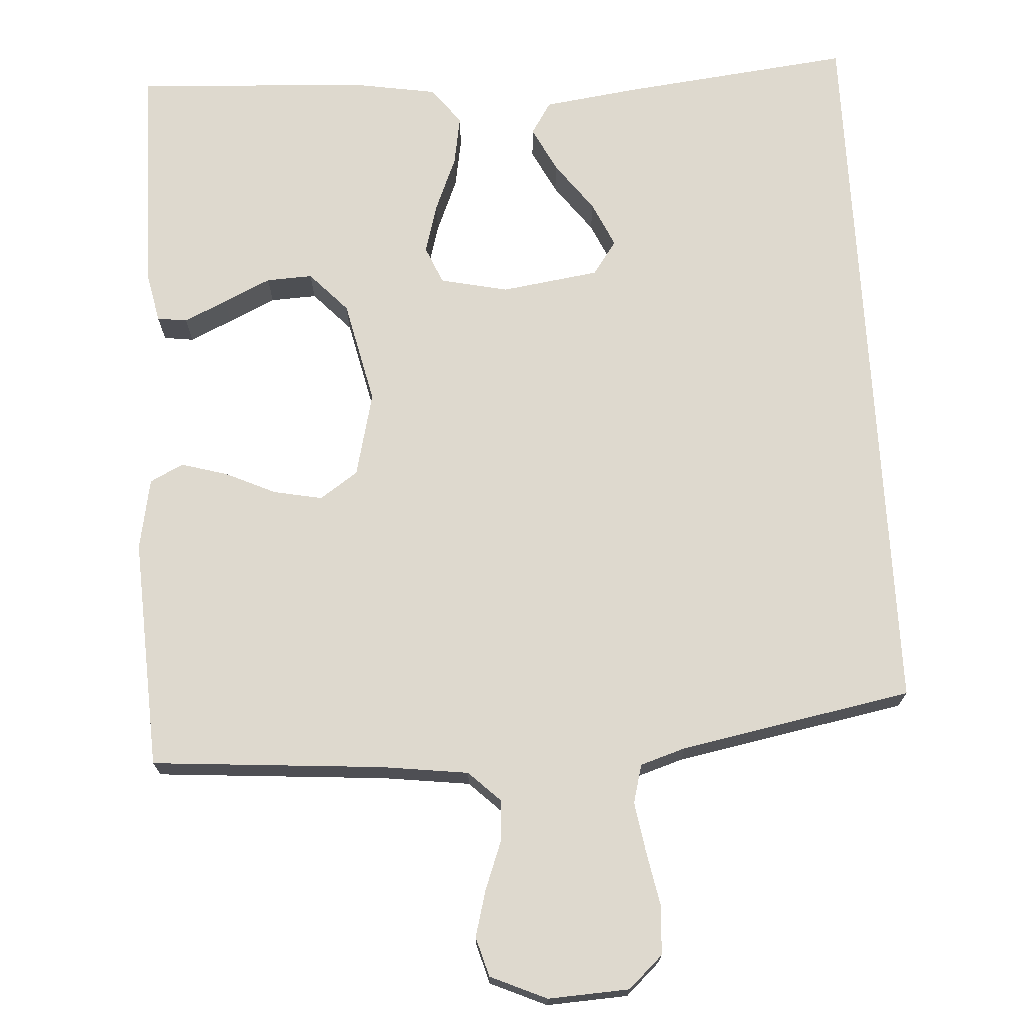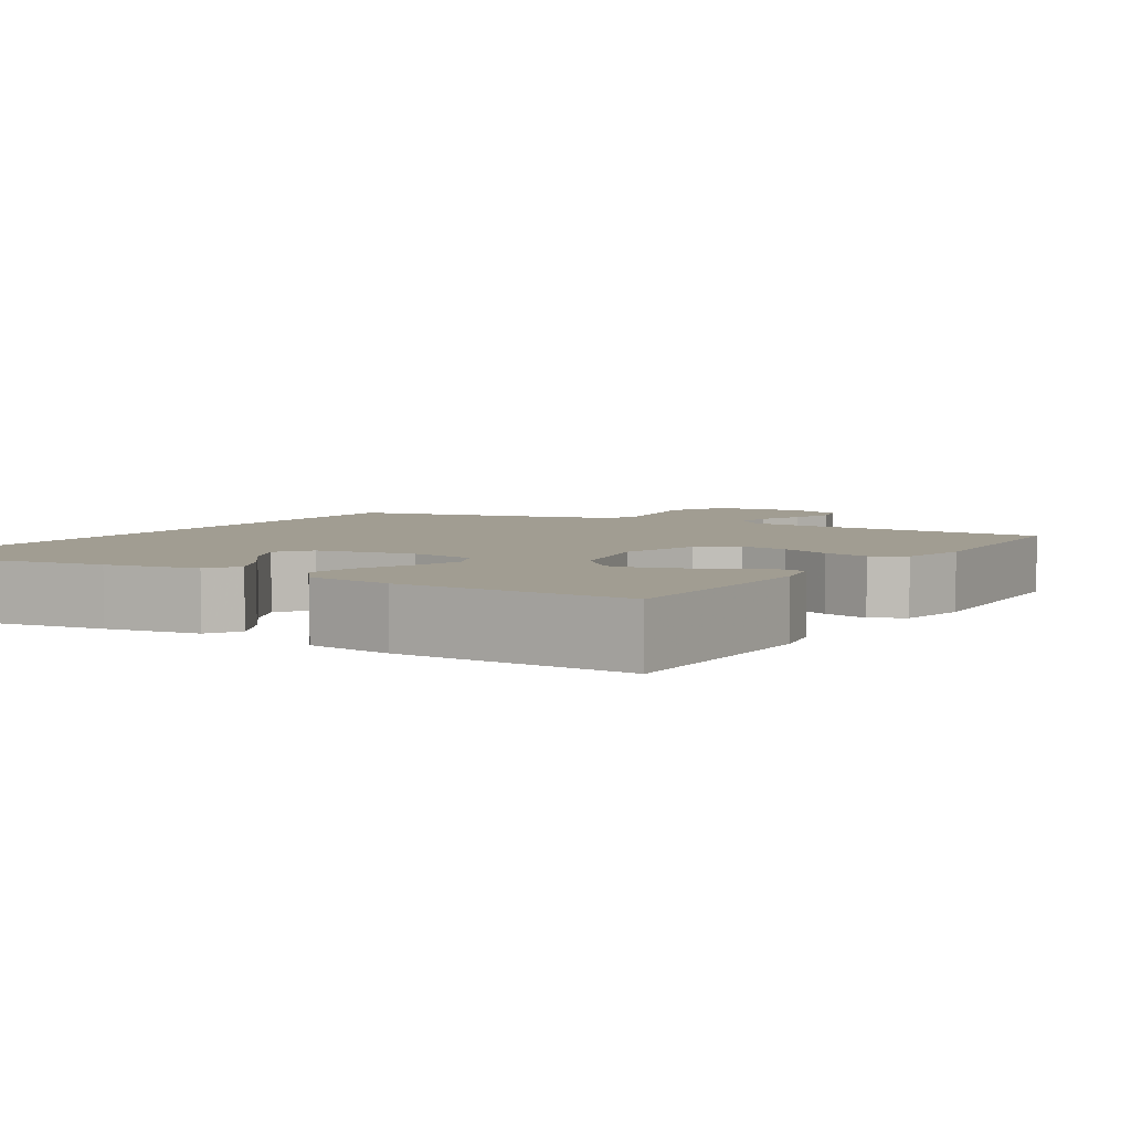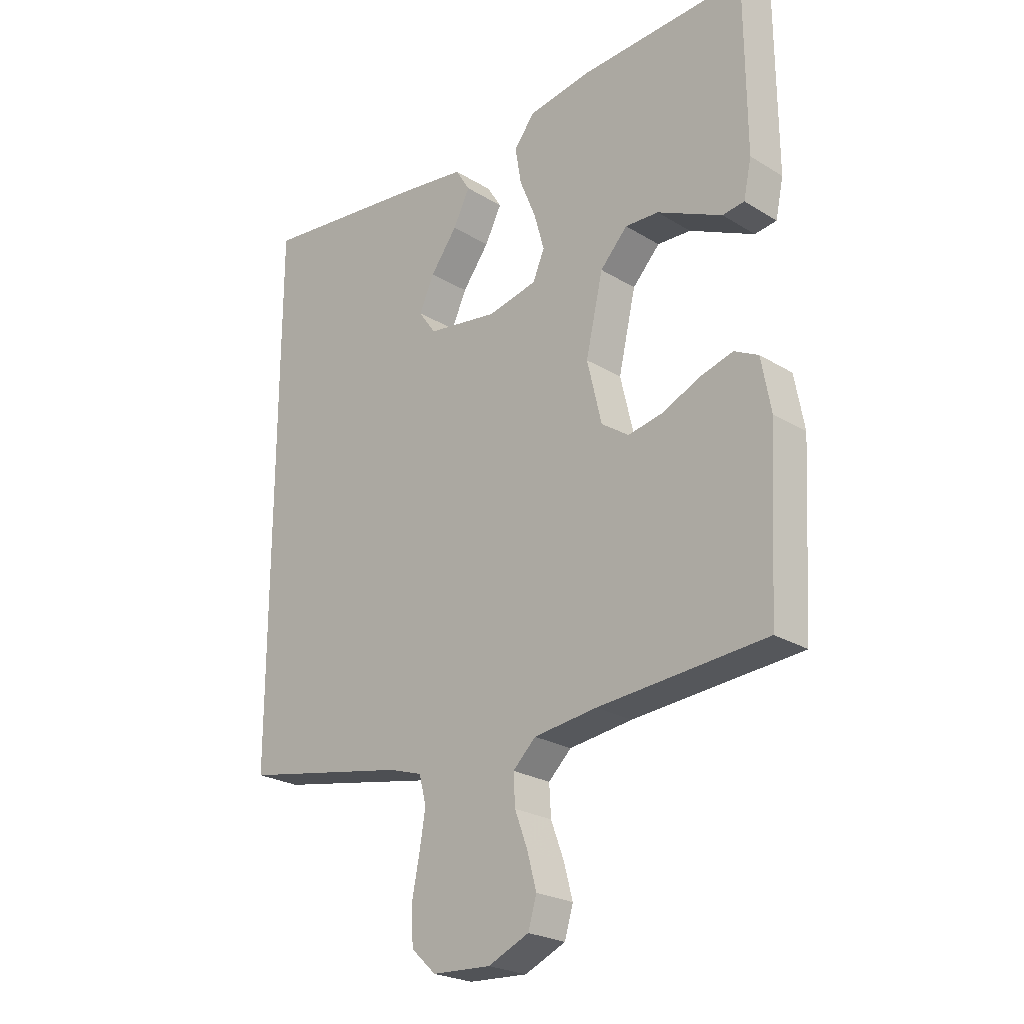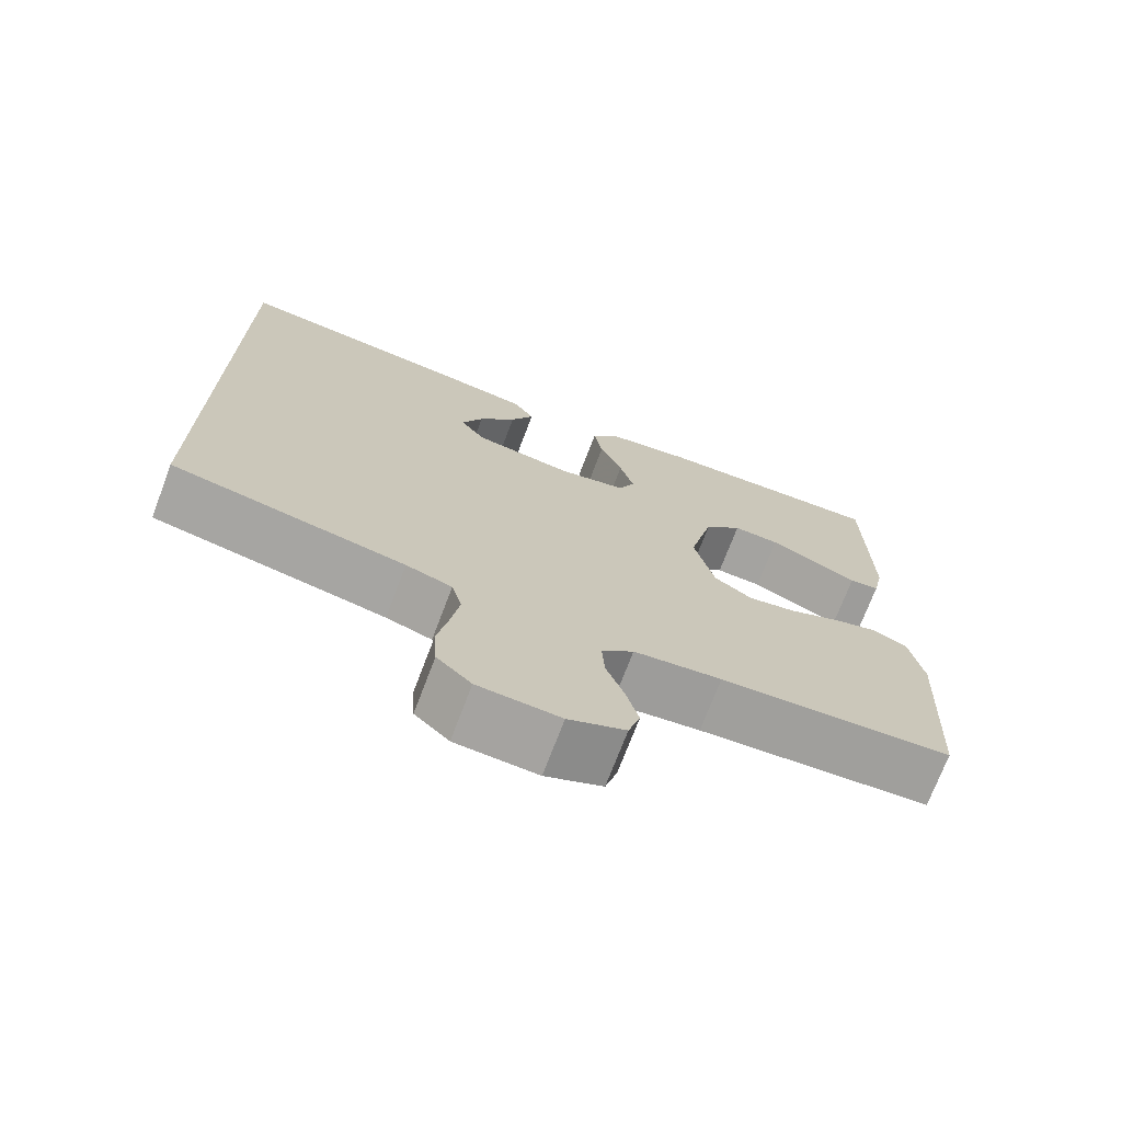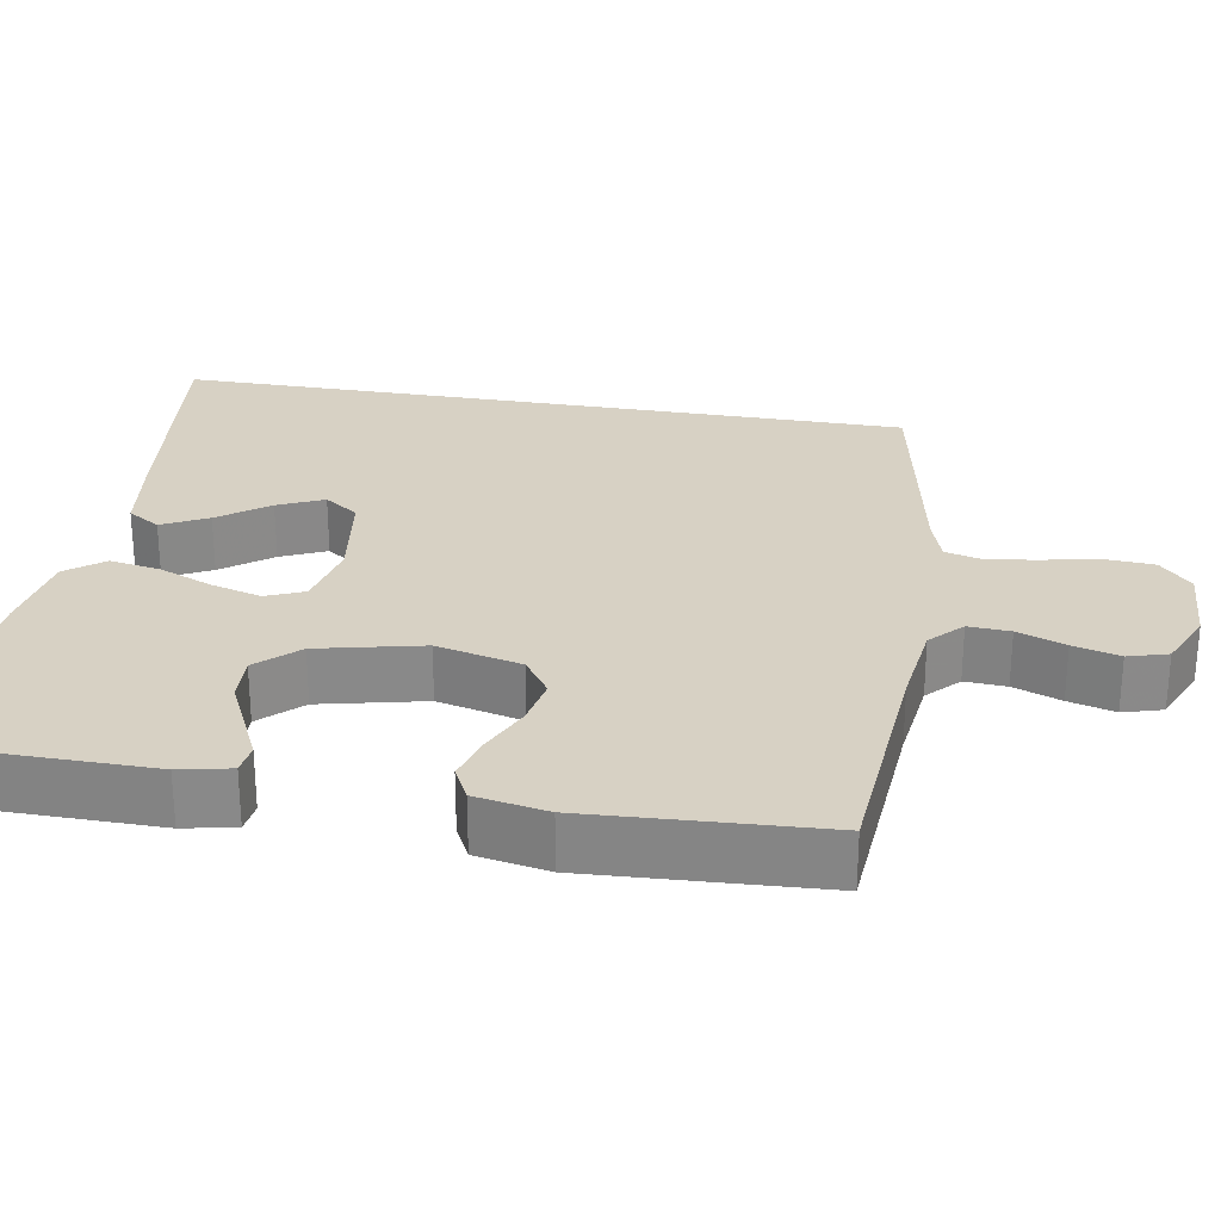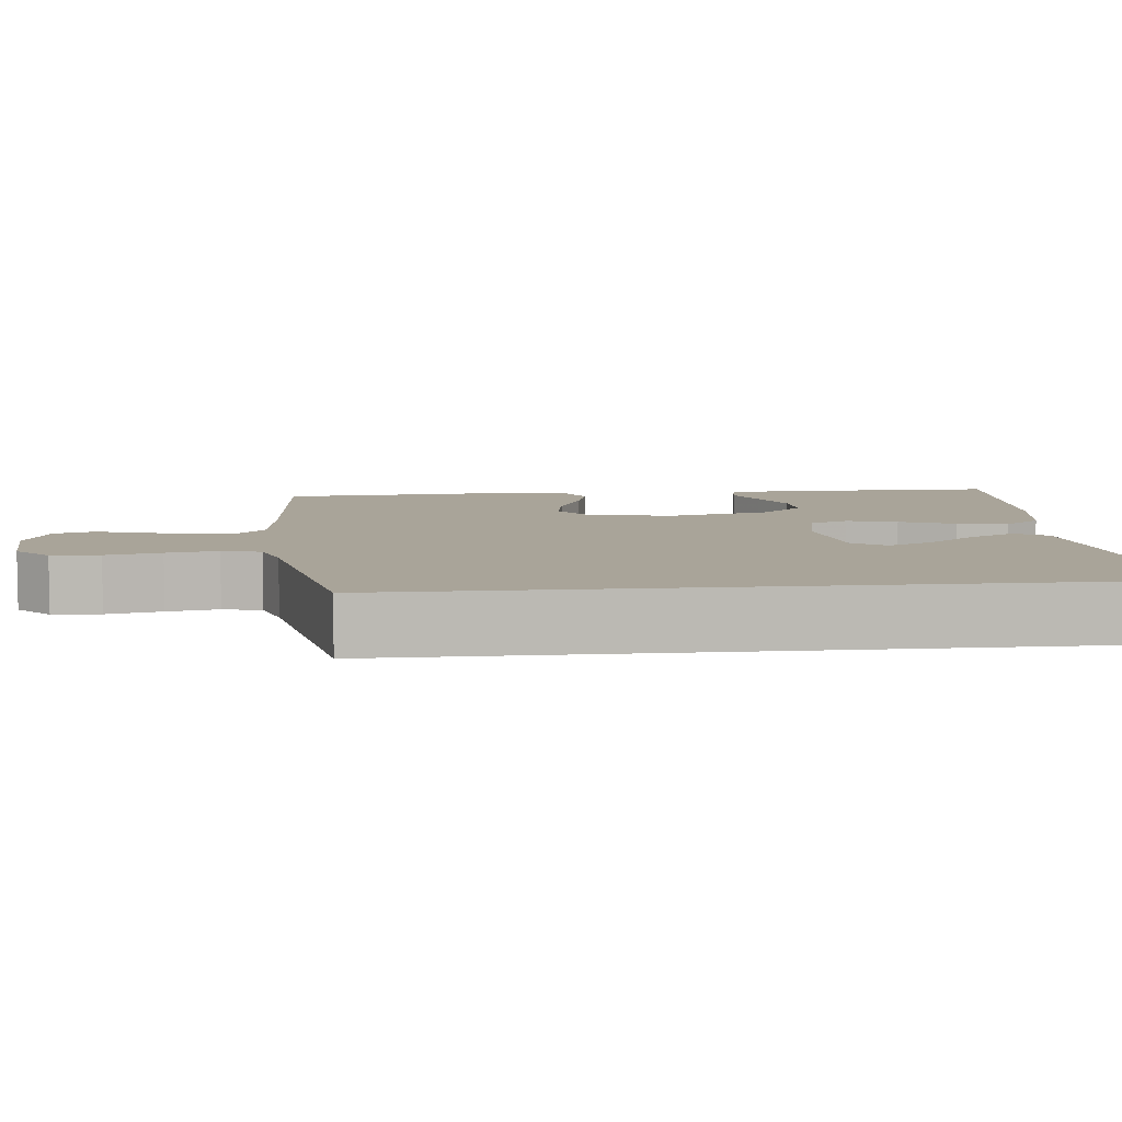
<metadata>
{"format":"obj","ext":"obj","renderer":"f3d","projection":"perspective","resolution":1024,"background":"white","views":[{"elev":71.6,"azim":176.8,"up":"+Y"},{"elev":4.6,"azim":31.3,"up":"+Y"},{"elev":-24.1,"azim":44.7,"up":"+Z"},{"elev":-72.4,"azim":-20.8,"up":"+Z"},{"elev":27.1,"azim":99.9,"up":"+Y"},{"elev":7.3,"azim":-96.0,"up":"+Y"}]}
</metadata>
<code>
v 0.5 0.07 -0.5
v 0.2 0.07 -0.522
v 0.087 0.07 -0.536
v 0.046 0.07 -0.575
v 0.049 0.07 -0.629
v 0.072 0.07 -0.691
v 0.088 0.07 -0.751
v 0.073 0.07 -0.802
v 0 0.07 -0.834
v -0.105 0.07 -0.828
v -0.149 0.07 -0.787
v -0.153 0.07 -0.725
v -0.139 0.07 -0.654
v -0.128 0.07 -0.588
v -0.141 0.07 -0.538
v -0.2 0.07 -0.519
v -0.5 0.07 -0.461
v -0.5 0.07 0.49
v -0.2 0.07 0.455
v -0.079 0.07 0.438
v -0.053 0.07 0.396
v -0.083 0.07 0.337
v -0.131 0.07 0.273
v -0.158 0.07 0.214
v -0.127 0.07 0.17
v 0 0.07 0.151
v 0.088 0.07 0.17
v 0.109 0.07 0.219
v 0.091 0.07 0.284
v 0.062 0.07 0.355
v 0.051 0.07 0.42
v 0.088 0.07 0.468
v 0.2 0.07 0.486
v 0.5 0.07 0.5
v 0.502 0.07 0.2
v 0.488 0.07 0.134
v 0.449 0.07 0.129
v 0.394 0.07 0.155
v 0.333 0.07 0.184
v 0.273 0.07 0.187
v 0.224 0.07 0.135
v 0.193 0.07 0
v 0.219 0.07 -0.11
v 0.268 0.07 -0.144
v 0.331 0.07 -0.132
v 0.397 0.07 -0.102
v 0.457 0.07 -0.085
v 0.5 0.07 -0.107
v 0.517 0.07 -0.2
v 0.5 0 -0.5
v 0.2 0 -0.522
v 0.087 0 -0.536
v 0.046 0 -0.575
v 0.049 0 -0.629
v 0.072 0 -0.691
v 0.088 0 -0.751
v 0.073 0 -0.802
v 0 0 -0.834
v -0.105 0 -0.828
v -0.149 0 -0.787
v -0.153 0 -0.725
v -0.139 0 -0.654
v -0.128 0 -0.588
v -0.141 0 -0.538
v -0.2 0 -0.519
v -0.5 0 -0.461
v -0.5 0 0.49
v -0.2 0 0.455
v -0.079 0 0.438
v -0.053 0 0.396
v -0.083 0 0.337
v -0.131 0 0.273
v -0.158 0 0.214
v -0.127 0 0.17
v 0 0 0.151
v 0.088 0 0.17
v 0.109 0 0.219
v 0.091 0 0.284
v 0.062 0 0.355
v 0.051 0 0.42
v 0.088 0 0.468
v 0.2 0 0.486
v 0.5 0 0.5
v 0.502 0 0.2
v 0.488 0 0.134
v 0.449 0 0.129
v 0.394 0 0.155
v 0.333 0 0.184
v 0.273 0 0.187
v 0.224 0 0.135
v 0.193 0 0
v 0.219 0 -0.11
v 0.268 0 -0.144
v 0.331 0 -0.132
v 0.397 0 -0.102
v 0.457 0 -0.085
v 0.5 0 -0.107
v 0.517 0 -0.2
f 49 1 2
f 48 49 2
f 47 48 2
f 46 47 2
f 45 46 2
f 44 45 2 3
f 43 44 3 4
f 42 43 4
f 41 42 4
f 37 38 39
f 36 37 39
f 35 36 39
f 34 35 39
f 33 34 39
f 32 33 39
f 31 32 39
f 30 31 39
f 29 30 39 40
f 28 29 40 41
f 21 22 23
f 20 21 23
f 19 20 23
f 18 19 23
f 18 23 24
f 18 24 25
f 17 18 25
f 16 17 25
f 11 12 13
f 10 11 13
f 9 10 13
f 8 9 13
f 7 8 13
f 6 7 13
f 5 6 13
f 4 5 13 14
f 4 14 15
f 41 4 15
f 28 41 15
f 27 28 15
f 26 27 15 16
f 16 25 26
f 51 50 98
f 51 98 97
f 51 97 96
f 51 96 95
f 51 95 94
f 52 51 94 93
f 53 52 93 92
f 53 92 91
f 53 91 90
f 88 87 86
f 88 86 85
f 88 85 84
f 88 84 83
f 88 83 82
f 88 82 81
f 88 81 80
f 88 80 79
f 89 88 79 78
f 90 89 78 77
f 72 71 70
f 72 70 69
f 72 69 68
f 72 68 67
f 73 72 67
f 74 73 67
f 74 67 66
f 74 66 65
f 62 61 60
f 62 60 59
f 62 59 58
f 62 58 57
f 62 57 56
f 62 56 55
f 62 55 54
f 63 62 54 53
f 64 63 53
f 64 53 90
f 64 90 77
f 64 77 76
f 65 64 76 75
f 75 74 65
f 1 50 51 2
f 2 51 52 3
f 3 52 53 4
f 4 53 54 5
f 5 54 55 6
f 6 55 56 7
f 7 56 57 8
f 8 57 58 9
f 9 58 59 10
f 10 59 60 11
f 11 60 61 12
f 12 61 62 13
f 13 62 63 14
f 14 63 64 15
f 15 64 65 16
f 16 65 66 17
f 17 66 67 18
f 18 67 68 19
f 19 68 69 20
f 20 69 70 21
f 21 70 71 22
f 22 71 72 23
f 23 72 73 24
f 24 73 74 25
f 25 74 75 26
f 26 75 76 27
f 27 76 77 28
f 28 77 78 29
f 29 78 79 30
f 30 79 80 31
f 31 80 81 32
f 32 81 82 33
f 33 82 83 34
f 34 83 84 35
f 35 84 85 36
f 36 85 86 37
f 37 86 87 38
f 38 87 88 39
f 39 88 89 40
f 40 89 90 41
f 41 90 91 42
f 42 91 92 43
f 43 92 93 44
f 44 93 94 45
f 45 94 95 46
f 46 95 96 47
f 47 96 97 48
f 48 97 98 49
f 49 98 50 1

</code>
